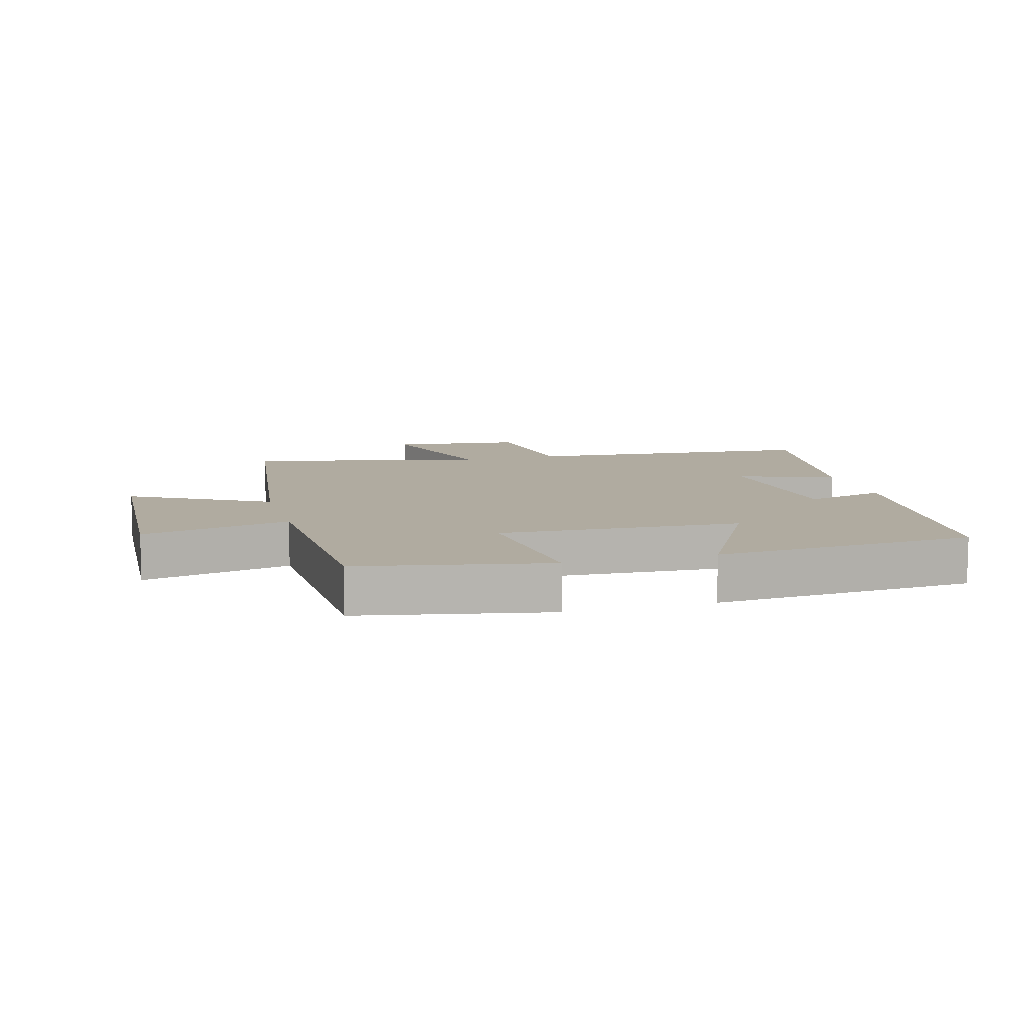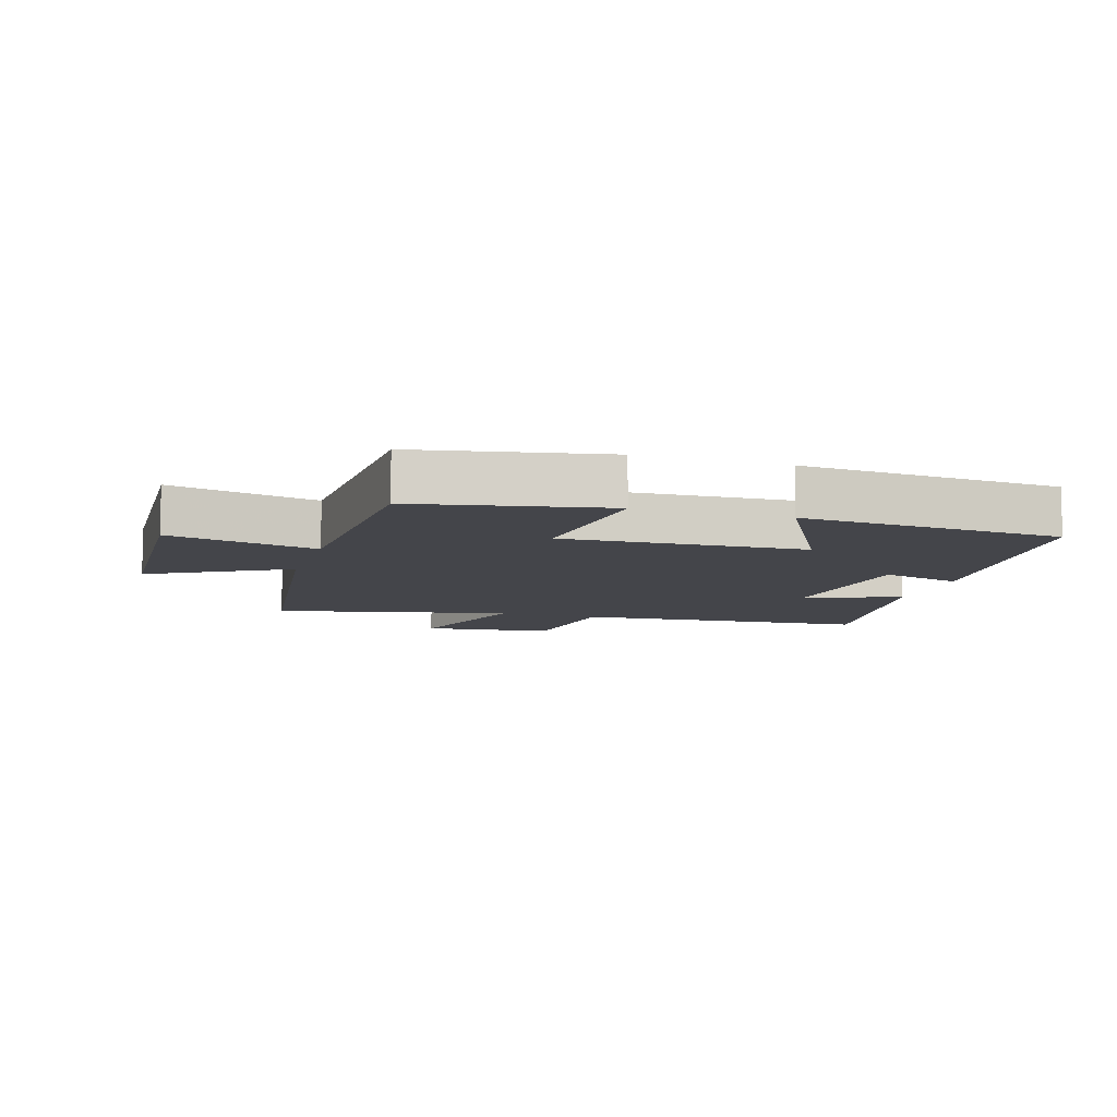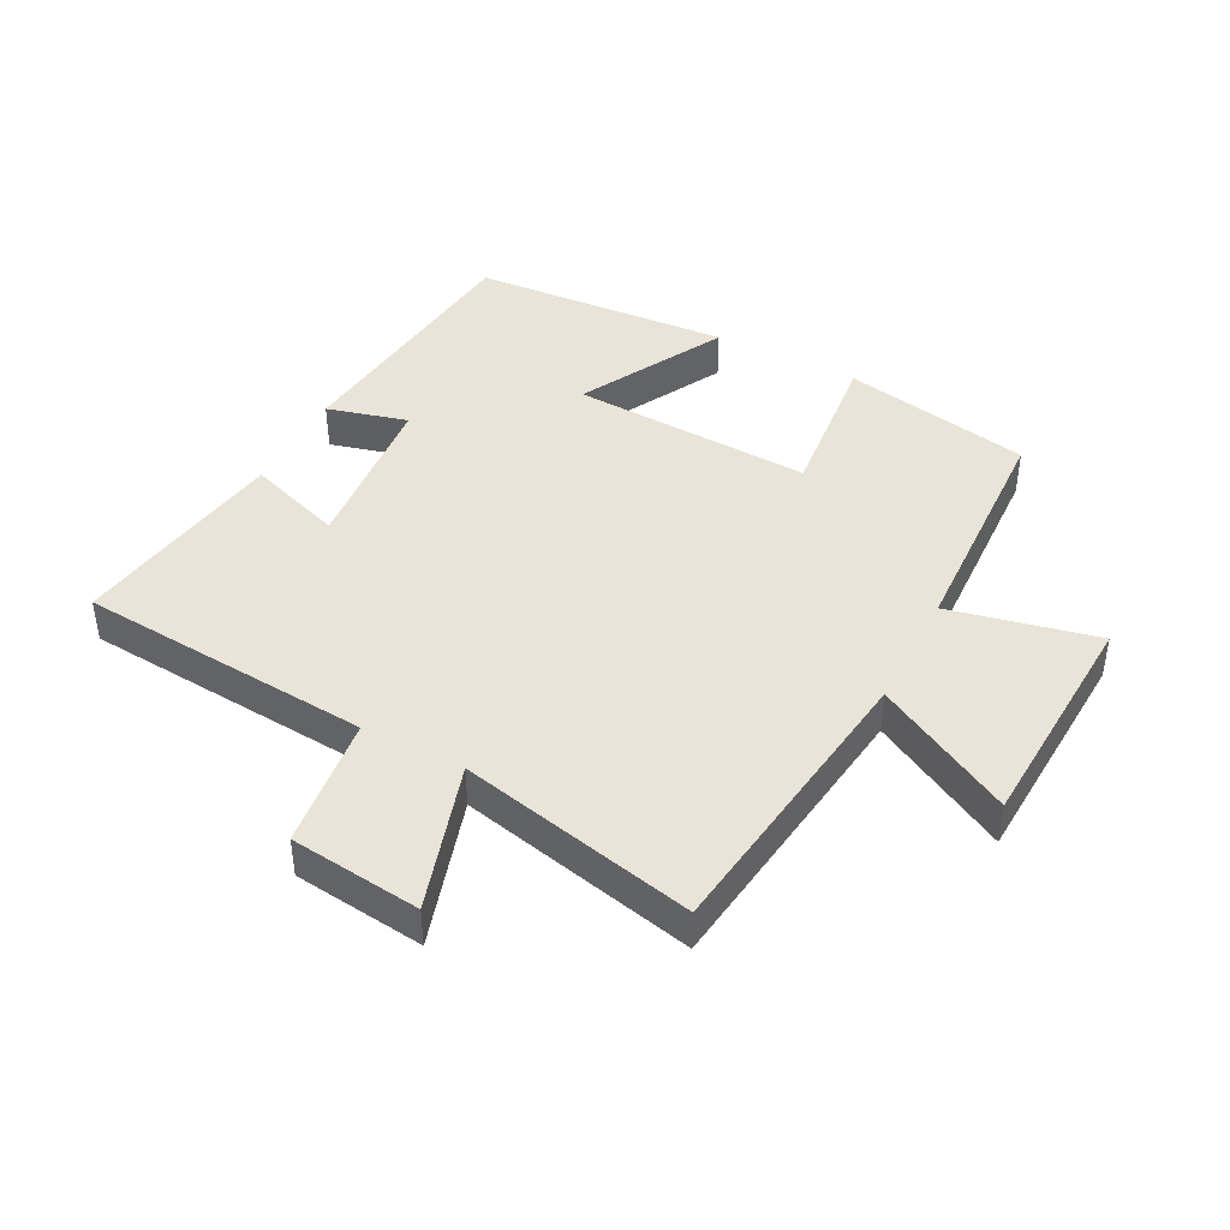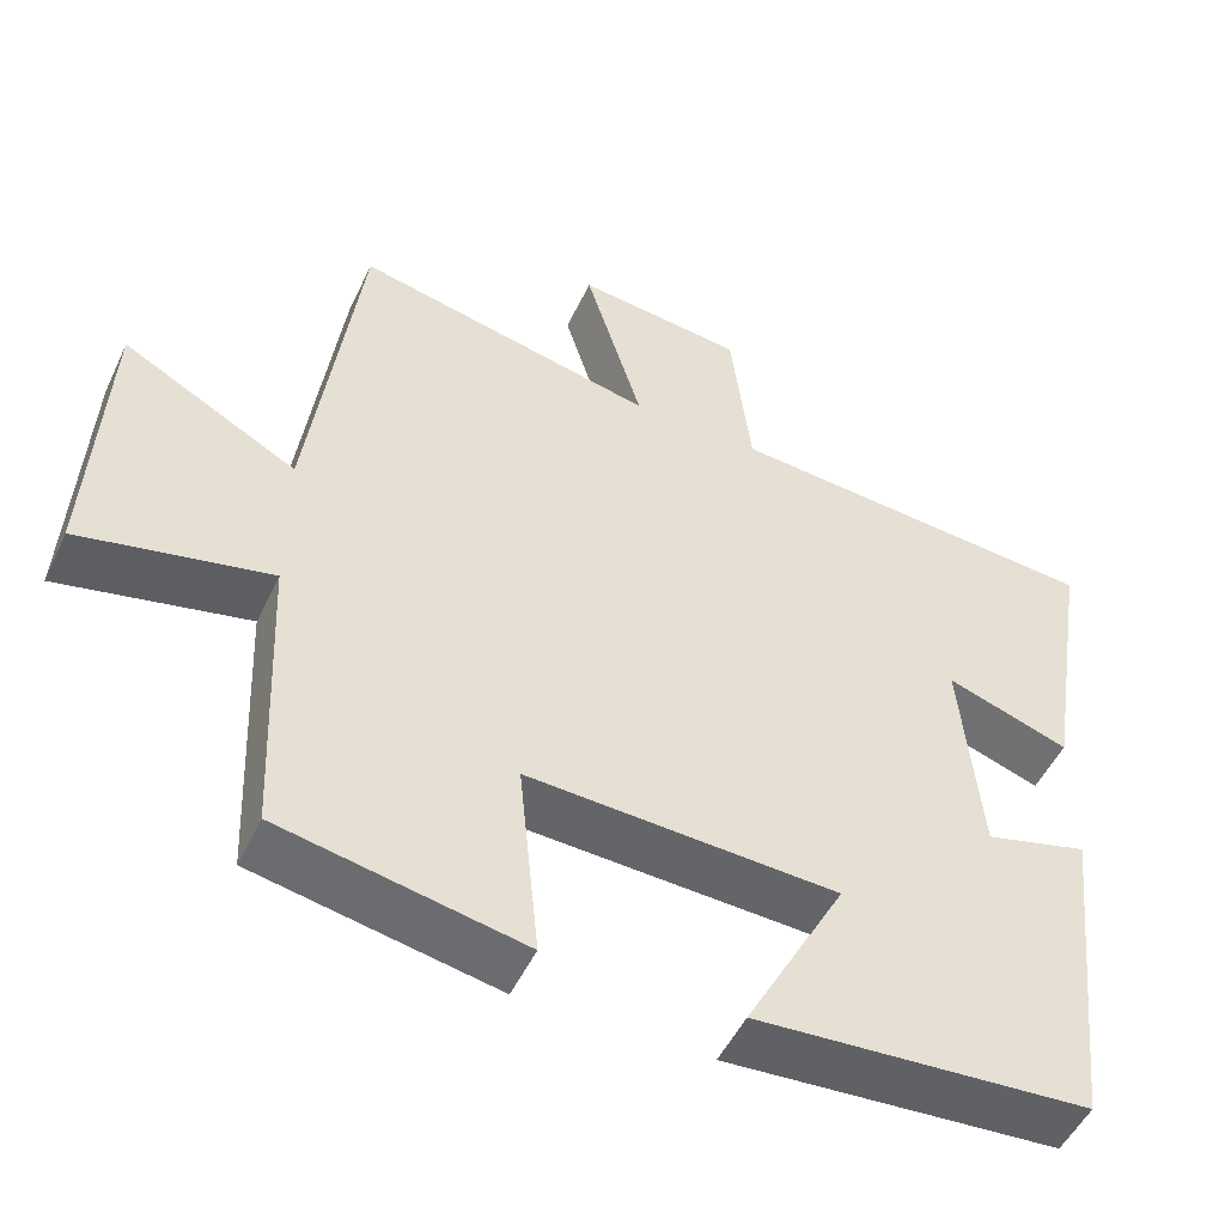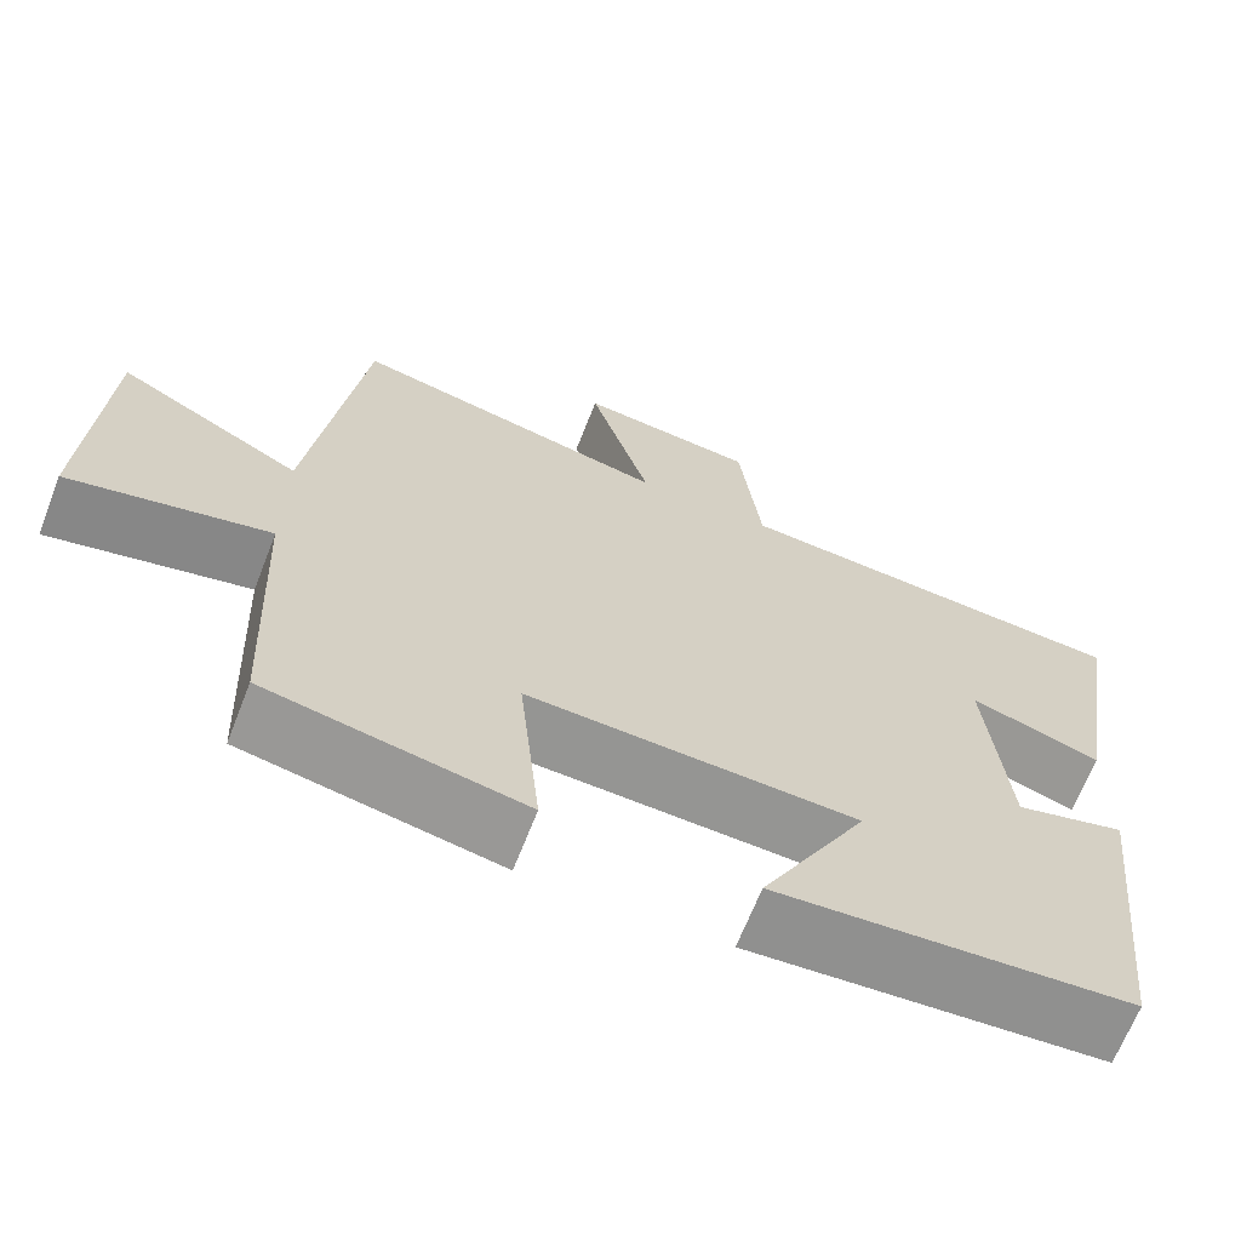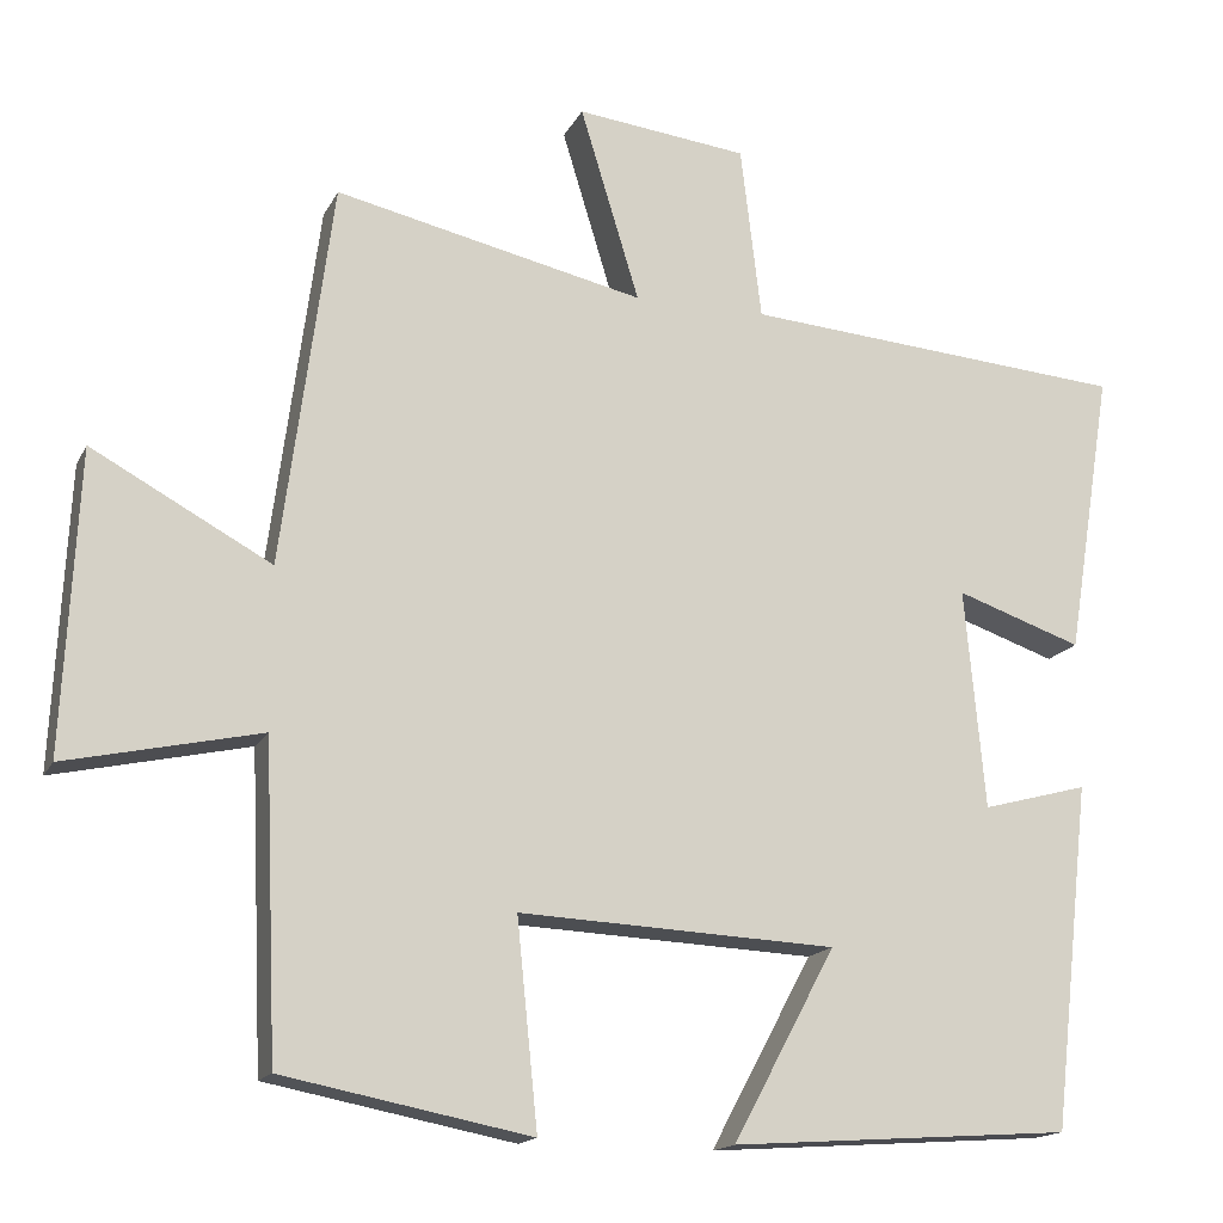
<metadata>
{"format":"obj","ext":"obj","renderer":"f3d","projection":"perspective","resolution":1024,"background":"white","views":[{"elev":9.8,"azim":164.6,"up":"+Y"},{"elev":-9.2,"azim":162.8,"up":"+Y"},{"elev":42.9,"azim":27.4,"up":"+Y"},{"elev":-50.6,"azim":155.2,"up":"+Z"},{"elev":-66.7,"azim":158.7,"up":"+Z"},{"elev":-16.0,"azim":160.8,"up":"+Z"}]}
</metadata>
<code>
v 0.484 0.07 -0.442
v 0.187 0.07 -0.5
v 0.212 0.07 -0.253
v -0.168 0.07 -0.271
v -0.045 0.07 -0.5
v -0.454 0.07 -0.472
v -0.5 0.07 -0.058
v -0.373 0.07 -0.092
v -0.349 0.07 0.172
v -0.5 0.07 0.12
v -0.555 0.07 0.463
v -0.092 0.07 0.5
v -0.067 0.07 0.709
v 0.139 0.07 0.733
v 0.068 0.07 0.5
v 0.439 0.07 0.583
v 0.5 0.07 0.122
v 0.715 0.07 0.239
v 0.733 0.07 -0.121
v 0.5 0.07 -0.07
v 0.484 0 -0.442
v 0.187 0 -0.5
v 0.212 0 -0.253
v -0.168 0 -0.271
v -0.045 0 -0.5
v -0.454 0 -0.472
v -0.5 0 -0.058
v -0.373 0 -0.092
v -0.349 0 0.172
v -0.5 0 0.12
v -0.555 0 0.463
v -0.092 0 0.5
v -0.067 0 0.709
v 0.139 0 0.733
v 0.068 0 0.5
v 0.439 0 0.583
v 0.5 0 0.122
v 0.715 0 0.239
v 0.733 0 -0.121
v 0.5 0 -0.07
f 17 18 19 20
f 15 16 17 20
f 15 20 1
f 12 13 14 15
f 9 10 11 12
f 8 9 12 15
f 5 6 7 8
f 4 5 8
f 3 4 8 15
f 1 2 3
f 1 3 15
f 40 39 38 37
f 40 37 36 35
f 21 40 35
f 35 34 33 32
f 32 31 30 29
f 35 32 29 28
f 28 27 26 25
f 28 25 24
f 35 28 24 23
f 23 22 21
f 35 23 21
f 1 21 22 2
f 2 22 23 3
f 3 23 24 4
f 4 24 25 5
f 5 25 26 6
f 6 26 27 7
f 7 27 28 8
f 8 28 29 9
f 9 29 30 10
f 10 30 31 11
f 11 31 32 12
f 12 32 33 13
f 13 33 34 14
f 14 34 35 15
f 15 35 36 16
f 16 36 37 17
f 17 37 38 18
f 18 38 39 19
f 19 39 40 20
f 20 40 21 1

</code>
